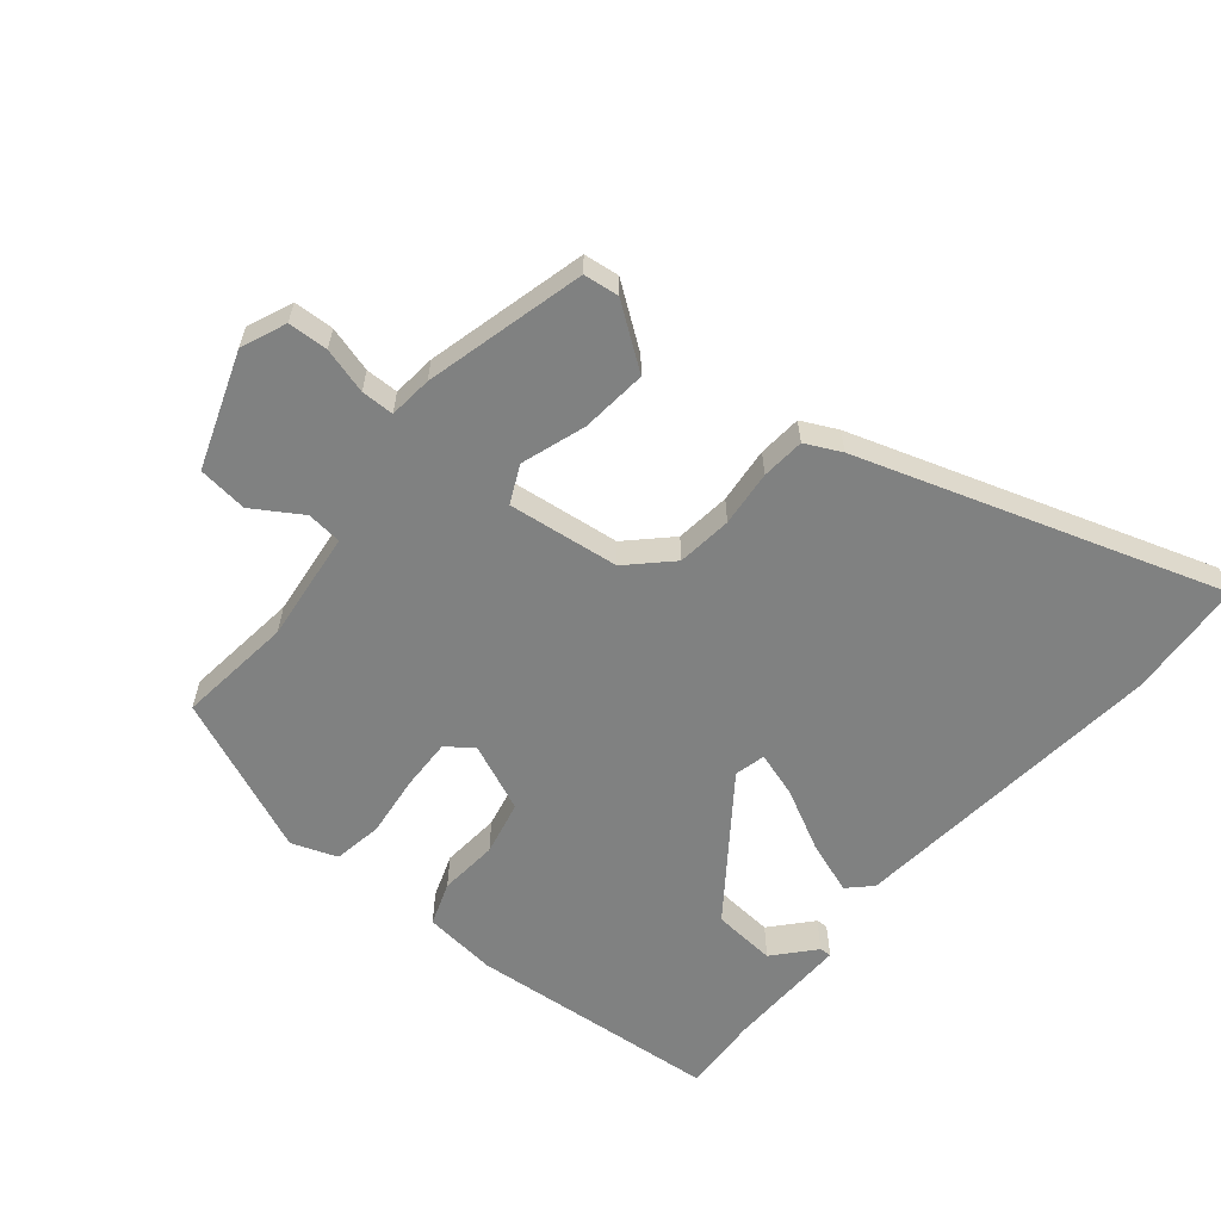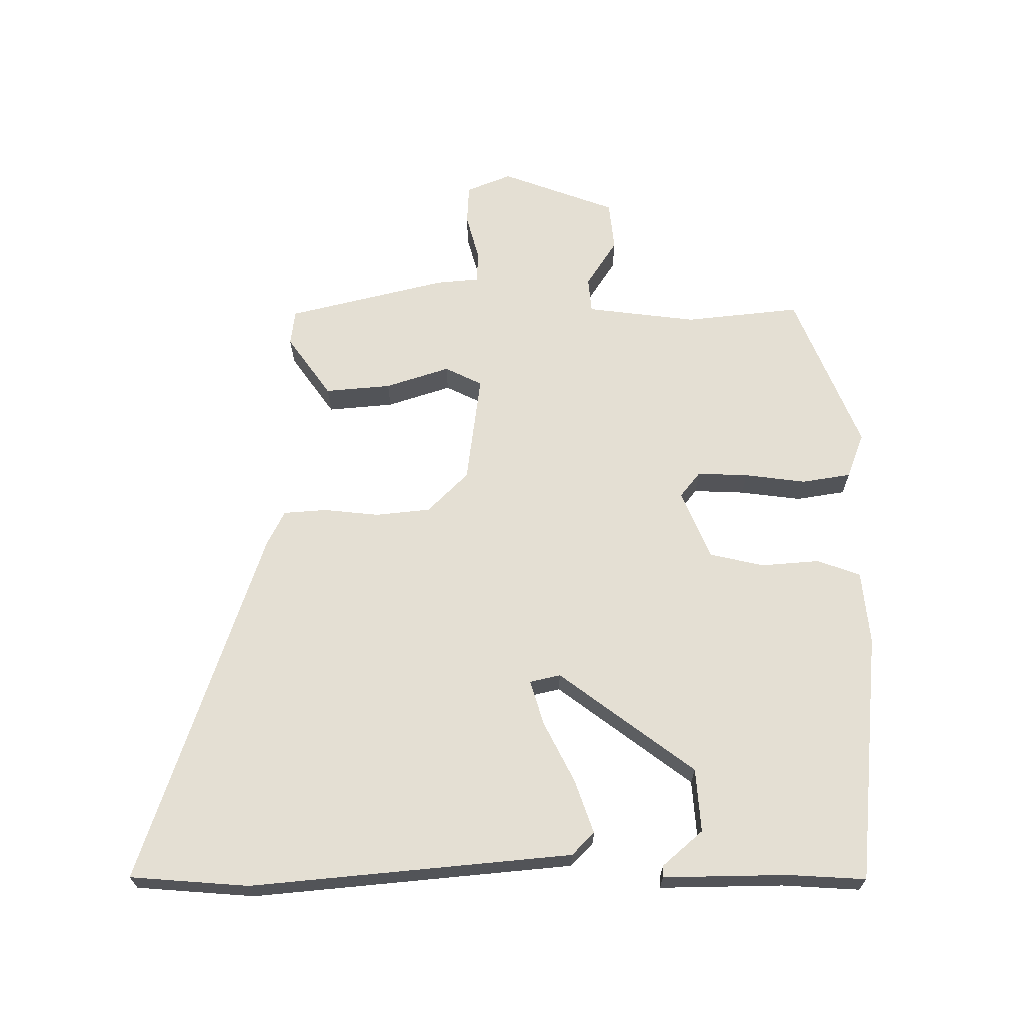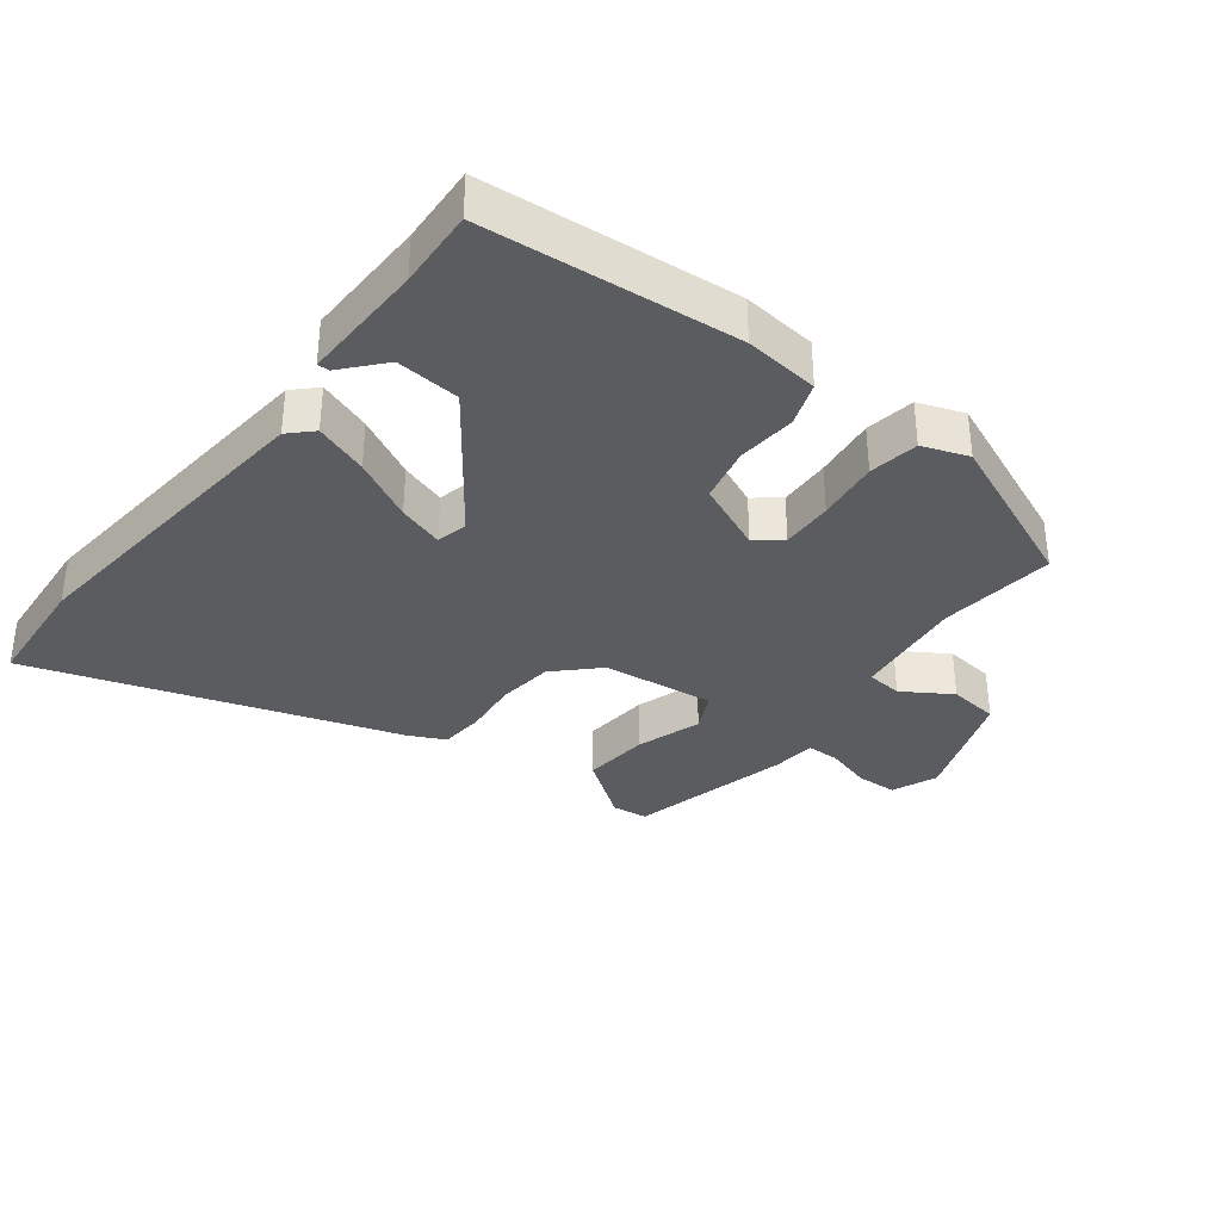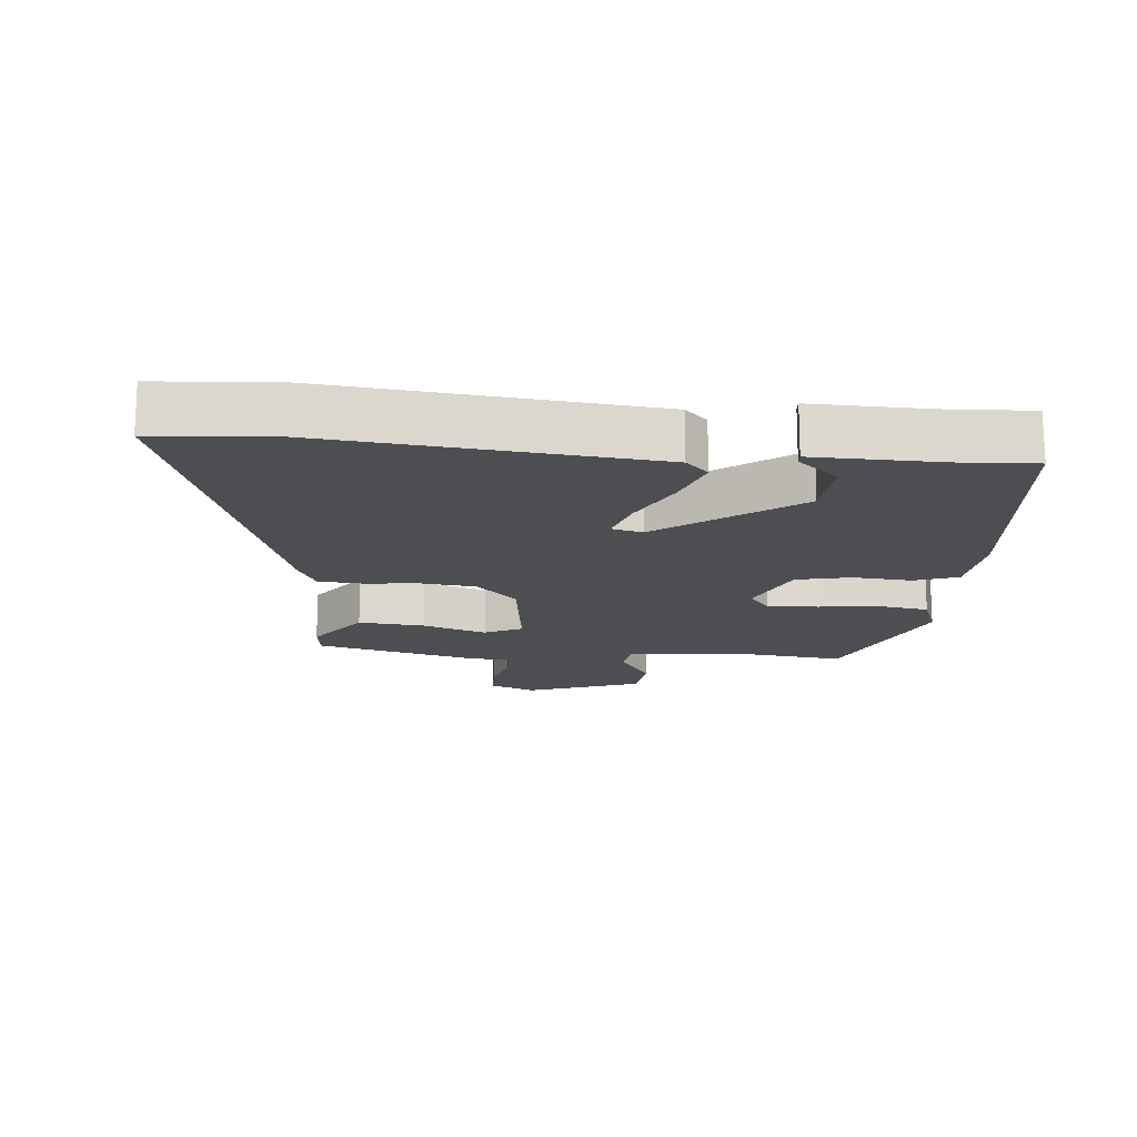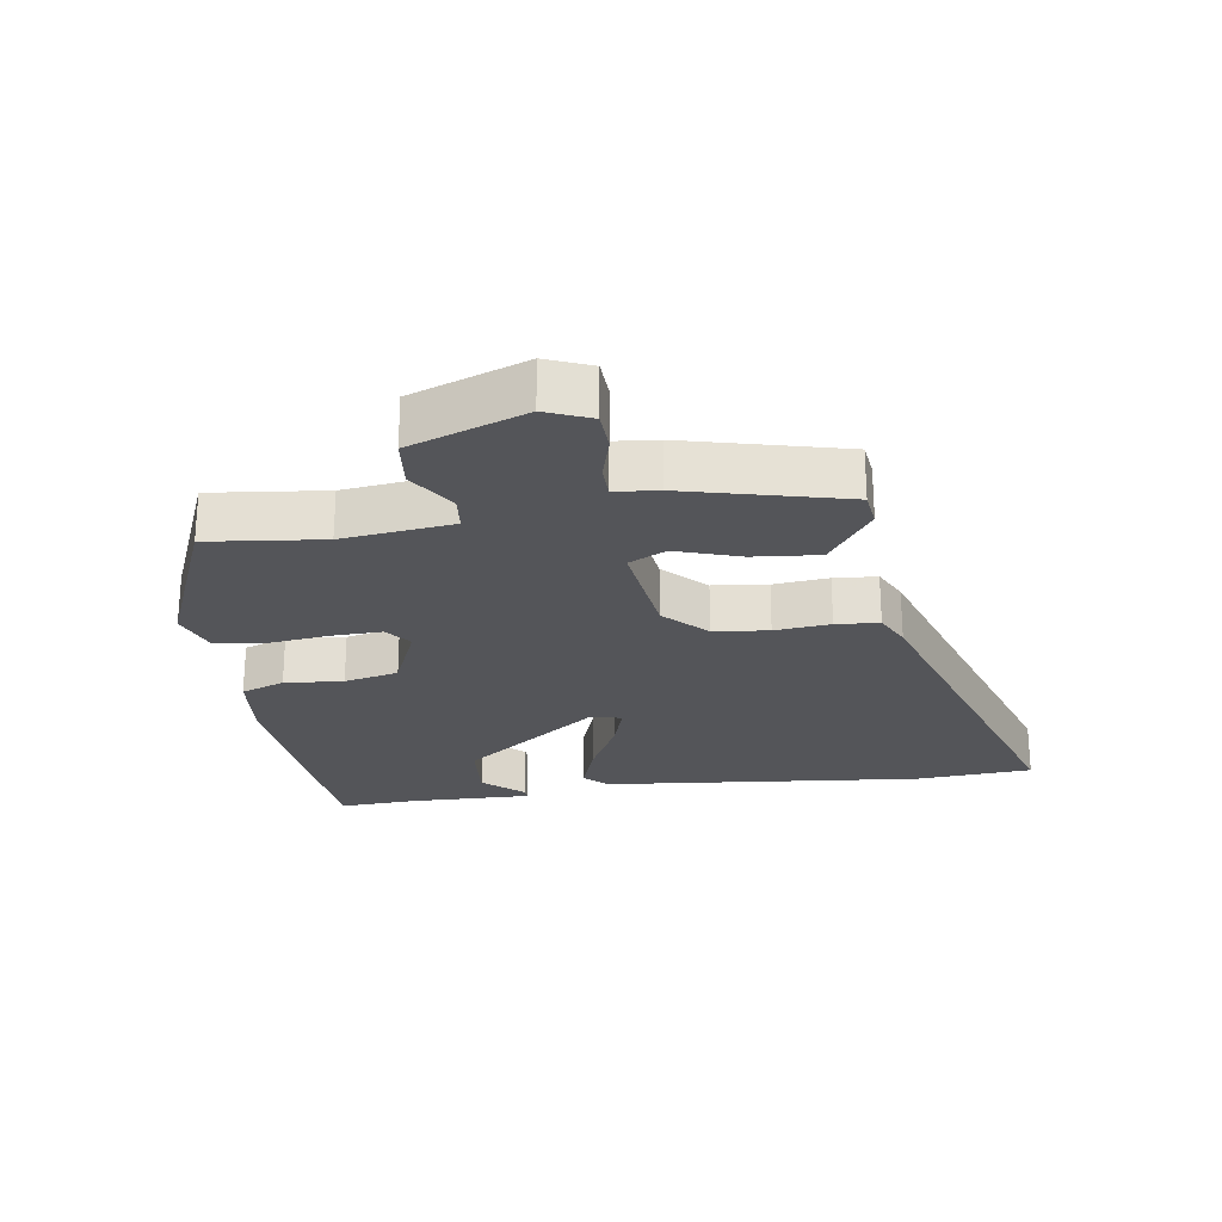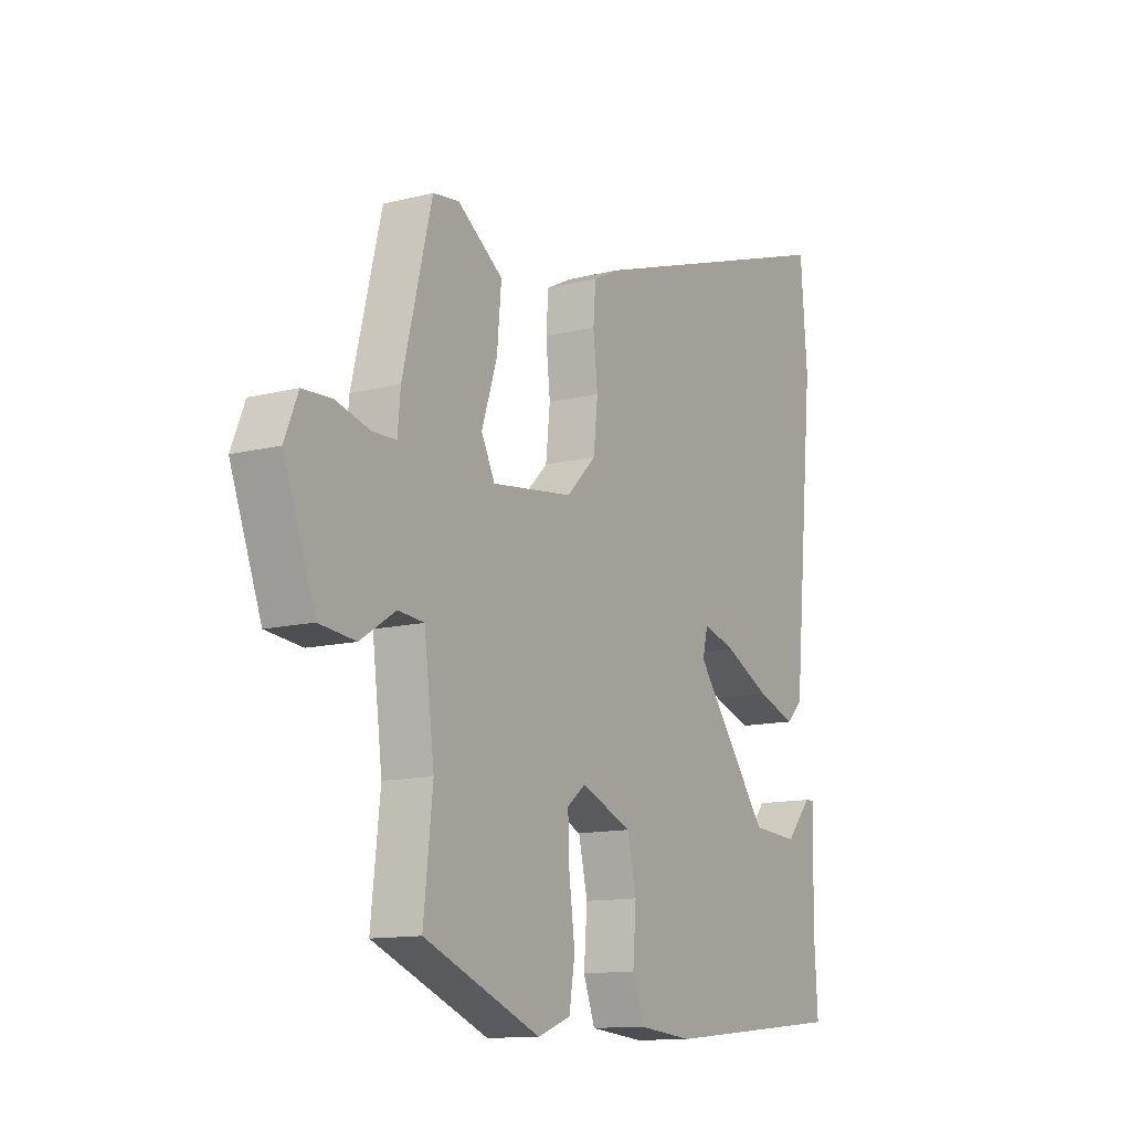
<metadata>
{"format":"obj","ext":"obj","renderer":"f3d","projection":"perspective","resolution":1024,"background":"white","views":[{"elev":-60.3,"azim":-40.1,"up":"+Y"},{"elev":66.5,"azim":89.8,"up":"+Y"},{"elev":-34.9,"azim":142.0,"up":"+Y"},{"elev":-16.7,"azim":84.5,"up":"+Y"},{"elev":-24.6,"azim":-81.8,"up":"+Y"},{"elev":-12.4,"azim":-59.1,"up":"+Z"}]}
</metadata>
<code>
v -0.49 0.07 -0.396
v -0.471 0.07 -0.22
v -0.492 0.07 -0.051
v -0.546 0.07 -0.046
v -0.619 0.07 -0.093
v -0.695 0.07 -0.085
v -0.76 0.07 0.091
v -0.732 0.07 0.16
v -0.671 0.07 0.163
v -0.601 0.07 0.144
v -0.551 0.07 0.145
v -0.545 0.07 0.211
v -0.485 0.07 0.455
v -0.431 0.07 0.462
v -0.337 0.07 0.395
v -0.346 0.07 0.294
v -0.378 0.07 0.196
v -0.35 0.07 0.139
v -0.181 0.07 0.161
v -0.119 0.07 0.223
v -0.11 0.07 0.307
v -0.119 0.07 0.392
v -0.114 0.07 0.458
v -0.06 0.07 0.485
v 0.487 0.07 0.668
v 0.501 0.07 0.487
v 0.455 0.07 -0.003
v 0.421 0.07 -0.037
v 0.34 0.07 -0.009
v 0.247 0.07 0.038
v 0.178 0.07 0.059
v 0.167 0.07 0.012
v 0.322 0.07 -0.195
v 0.419 0.07 -0.202
v 0.472 0.07 -0.141
v 0.49 0.07 -0.14
v 0.487 0.07 -0.329
v 0.494 0.07 -0.448
v 0.111 0.07 -0.485
v -0.002 0.07 -0.474
v -0.026 0.07 -0.408
v -0.019 0.07 -0.318
v -0.038 0.07 -0.235
v -0.143 0.07 -0.191
v -0.182 0.07 -0.222
v -0.179 0.07 -0.3
v -0.167 0.07 -0.394
v -0.179 0.07 -0.469
v -0.248 0.07 -0.495
v -0.49 0 -0.396
v -0.471 0 -0.22
v -0.492 0 -0.051
v -0.546 0 -0.046
v -0.619 0 -0.093
v -0.695 0 -0.085
v -0.76 0 0.091
v -0.732 0 0.16
v -0.671 0 0.163
v -0.601 0 0.144
v -0.551 0 0.145
v -0.545 0 0.211
v -0.485 0 0.455
v -0.431 0 0.462
v -0.337 0 0.395
v -0.346 0 0.294
v -0.378 0 0.196
v -0.35 0 0.139
v -0.181 0 0.161
v -0.119 0 0.223
v -0.11 0 0.307
v -0.119 0 0.392
v -0.114 0 0.458
v -0.06 0 0.485
v 0.487 0 0.668
v 0.501 0 0.487
v 0.455 0 -0.003
v 0.421 0 -0.037
v 0.34 0 -0.009
v 0.247 0 0.038
v 0.178 0 0.059
v 0.167 0 0.012
v 0.322 0 -0.195
v 0.419 0 -0.202
v 0.472 0 -0.141
v 0.49 0 -0.14
v 0.487 0 -0.329
v 0.494 0 -0.448
v 0.111 0 -0.485
v -0.002 0 -0.474
v -0.026 0 -0.408
v -0.019 0 -0.318
v -0.038 0 -0.235
v -0.143 0 -0.191
v -0.182 0 -0.222
v -0.179 0 -0.3
v -0.167 0 -0.394
v -0.179 0 -0.469
v -0.248 0 -0.495
f 49 1 2
f 48 49 2
f 47 48 2
f 46 47 2
f 45 46 2 3
f 44 45 3
f 40 41 42
f 39 40 42
f 38 39 42
f 37 38 42
f 37 42 43
f 34 35 36 37
f 37 43 44
f 34 37 44
f 33 34 44
f 28 29 30
f 27 28 30
f 26 27 30
f 25 26 30
f 24 25 30
f 23 24 30
f 22 23 30
f 21 22 30
f 20 21 30 31
f 19 20 31 32
f 15 16 17
f 14 15 17
f 13 14 17
f 12 13 17
f 11 12 17
f 11 17 18
f 10 11 18
f 8 9 10
f 7 8 10
f 6 7 10
f 5 6 10
f 4 5 10
f 3 4 10 18
f 32 33 44
f 19 32 44
f 18 19 44
f 3 18 44
f 51 50 98
f 51 98 97
f 51 97 96
f 51 96 95
f 52 51 95 94
f 52 94 93
f 91 90 89
f 91 89 88
f 91 88 87
f 91 87 86
f 92 91 86
f 86 85 84 83
f 93 92 86
f 93 86 83
f 93 83 82
f 79 78 77
f 79 77 76
f 79 76 75
f 79 75 74
f 79 74 73
f 79 73 72
f 79 72 71
f 79 71 70
f 80 79 70 69
f 81 80 69 68
f 66 65 64
f 66 64 63
f 66 63 62
f 66 62 61
f 66 61 60
f 67 66 60
f 67 60 59
f 59 58 57
f 59 57 56
f 59 56 55
f 59 55 54
f 59 54 53
f 67 59 53 52
f 93 82 81
f 93 81 68
f 93 68 67
f 93 67 52
f 1 50 51 2
f 2 51 52 3
f 3 52 53 4
f 4 53 54 5
f 5 54 55 6
f 6 55 56 7
f 7 56 57 8
f 8 57 58 9
f 9 58 59 10
f 10 59 60 11
f 11 60 61 12
f 12 61 62 13
f 13 62 63 14
f 14 63 64 15
f 15 64 65 16
f 16 65 66 17
f 17 66 67 18
f 18 67 68 19
f 19 68 69 20
f 20 69 70 21
f 21 70 71 22
f 22 71 72 23
f 23 72 73 24
f 24 73 74 25
f 25 74 75 26
f 26 75 76 27
f 27 76 77 28
f 28 77 78 29
f 29 78 79 30
f 30 79 80 31
f 31 80 81 32
f 32 81 82 33
f 33 82 83 34
f 34 83 84 35
f 35 84 85 36
f 36 85 86 37
f 37 86 87 38
f 38 87 88 39
f 39 88 89 40
f 40 89 90 41
f 41 90 91 42
f 42 91 92 43
f 43 92 93 44
f 44 93 94 45
f 45 94 95 46
f 46 95 96 47
f 47 96 97 48
f 48 97 98 49
f 49 98 50 1

</code>
